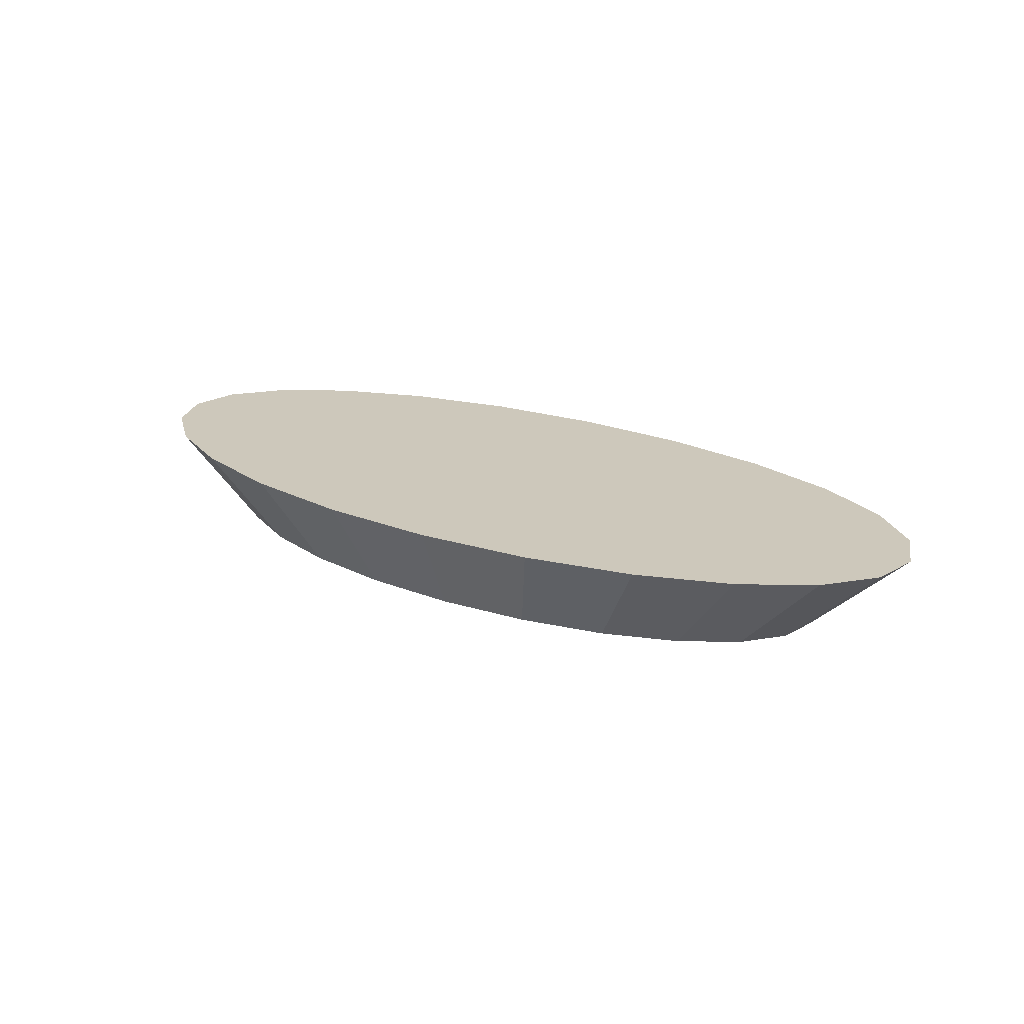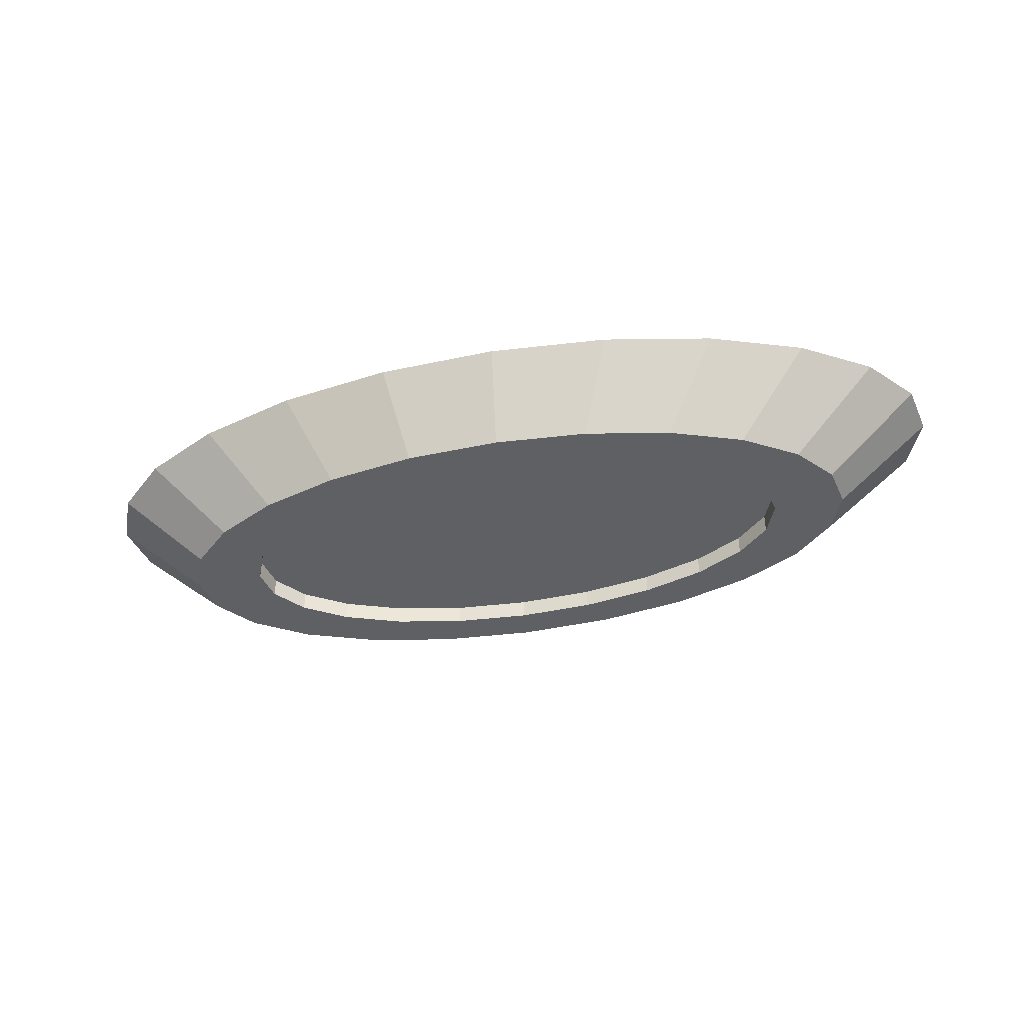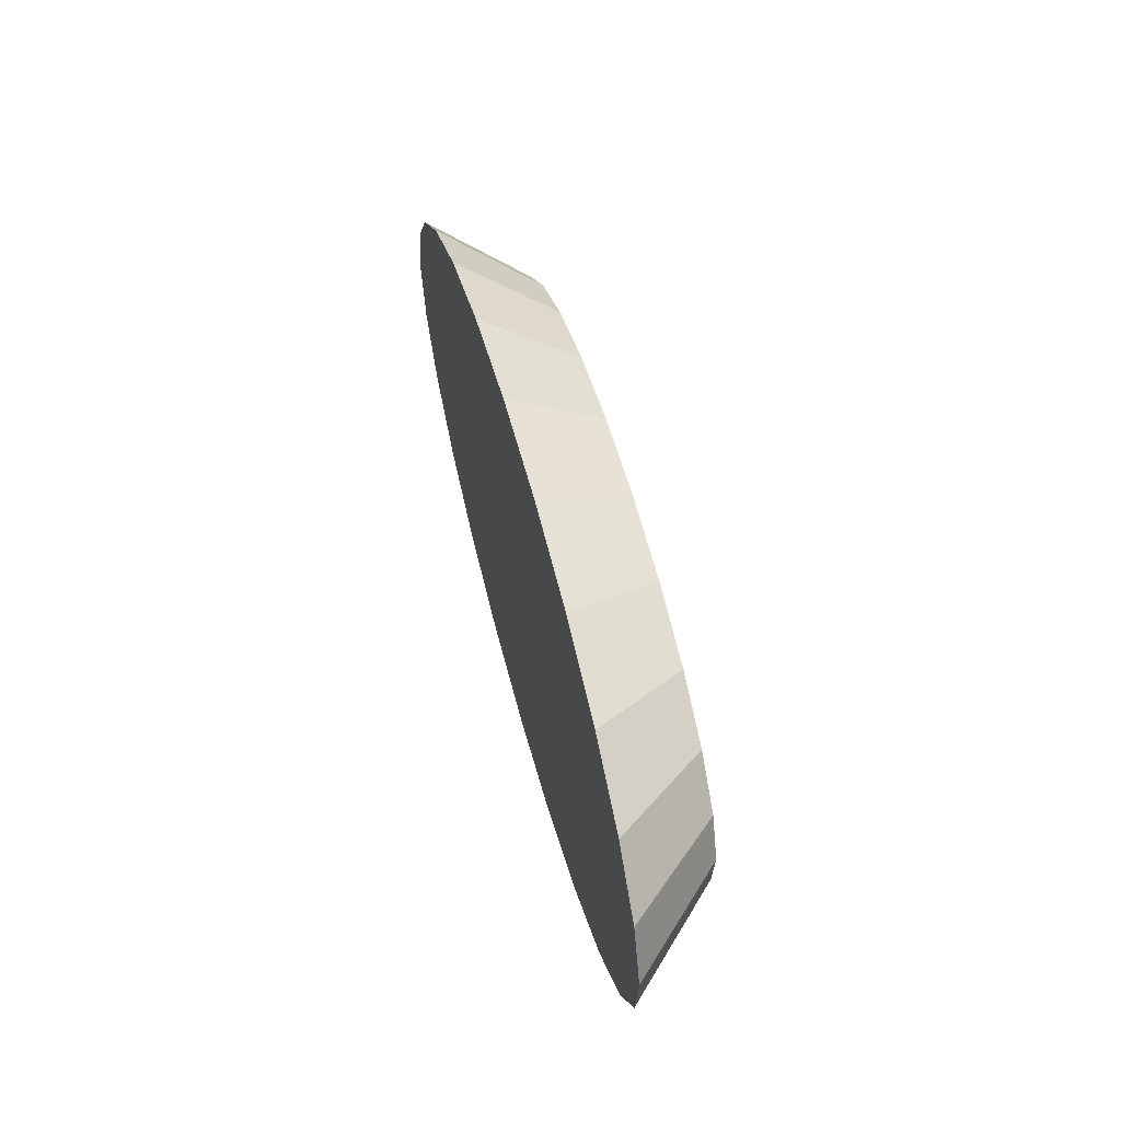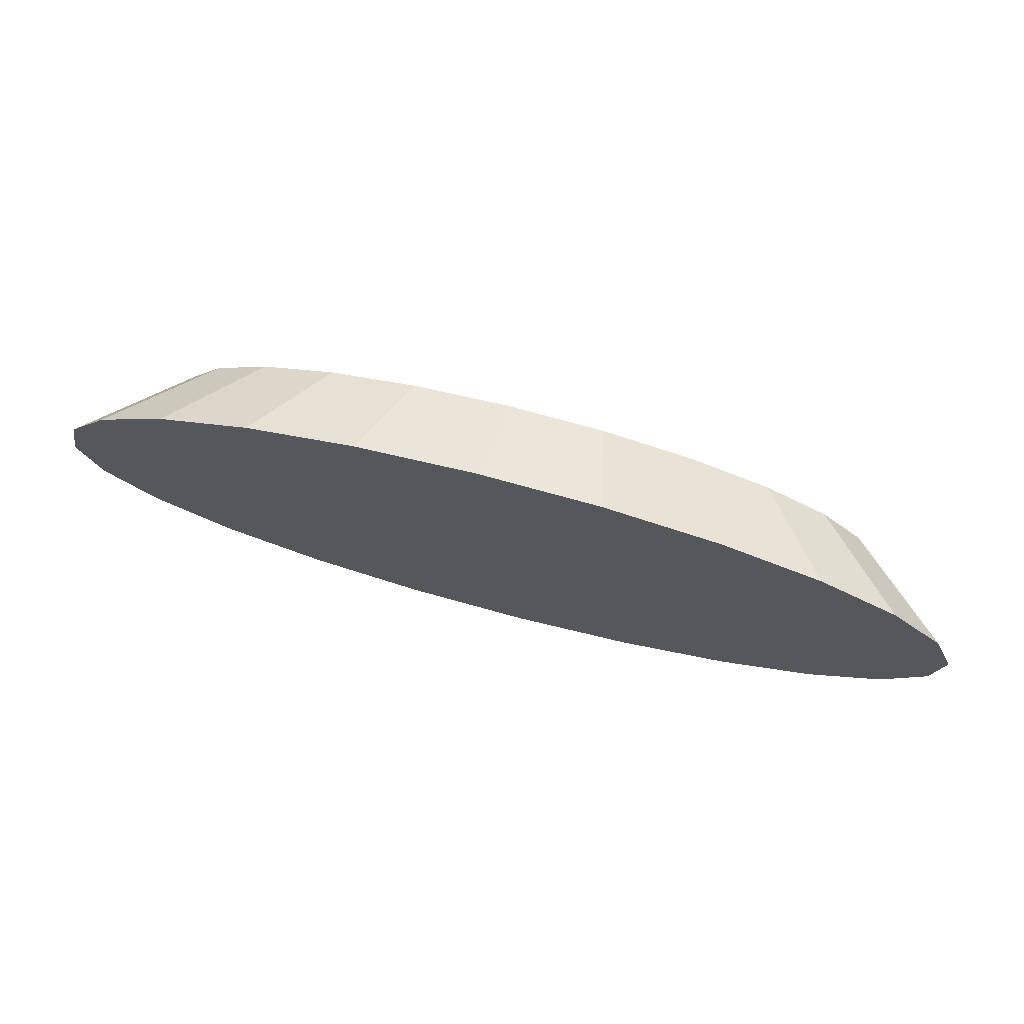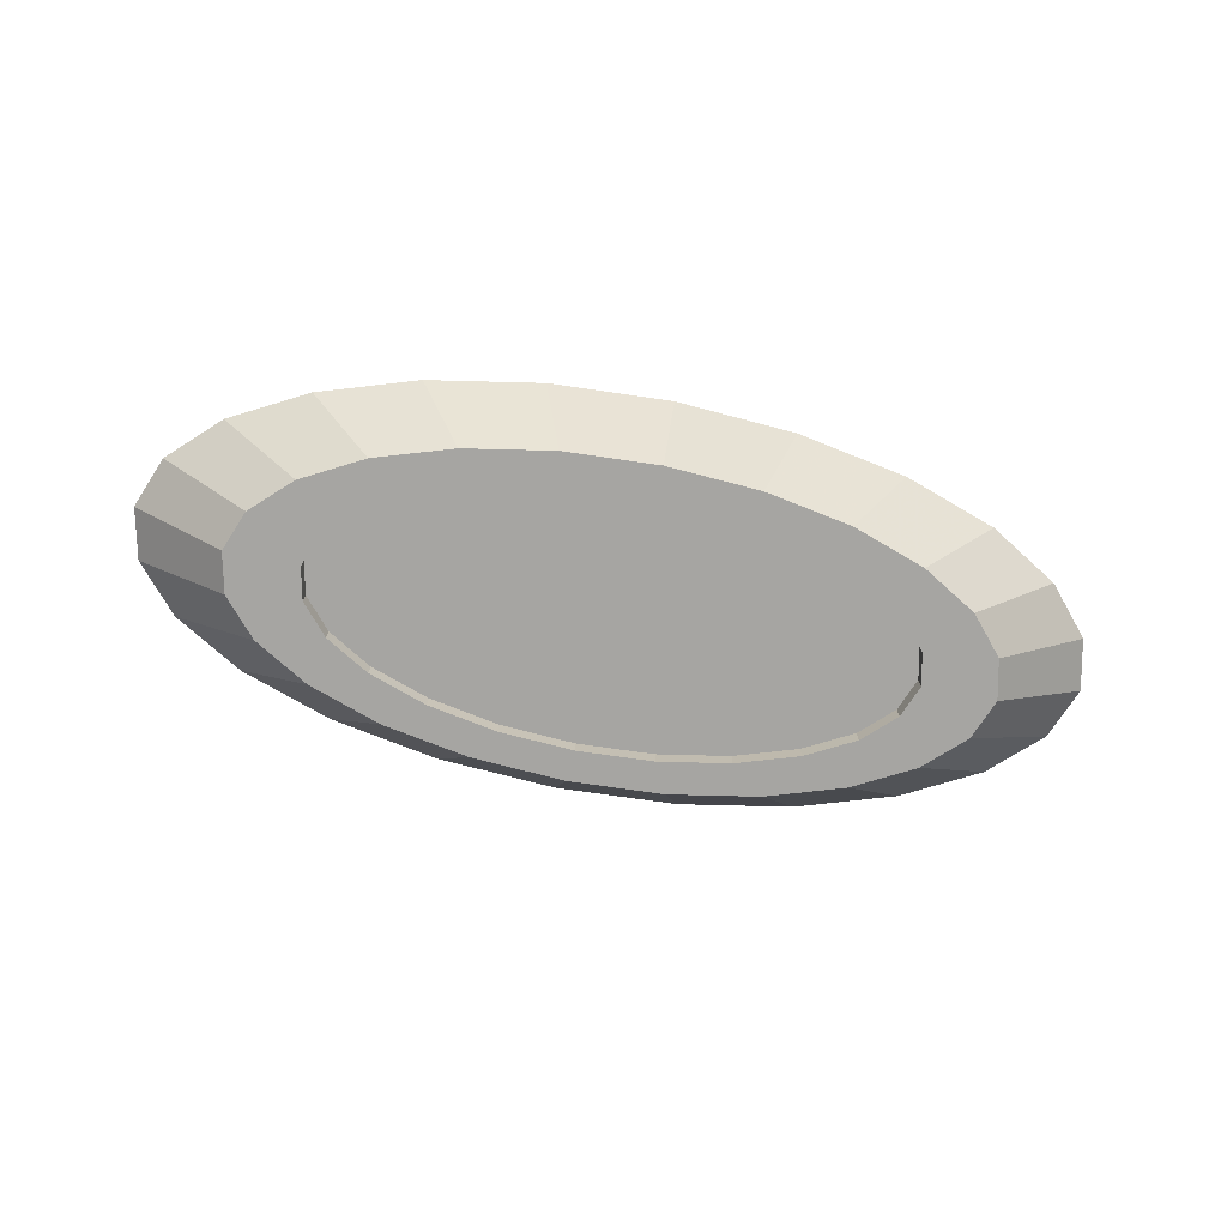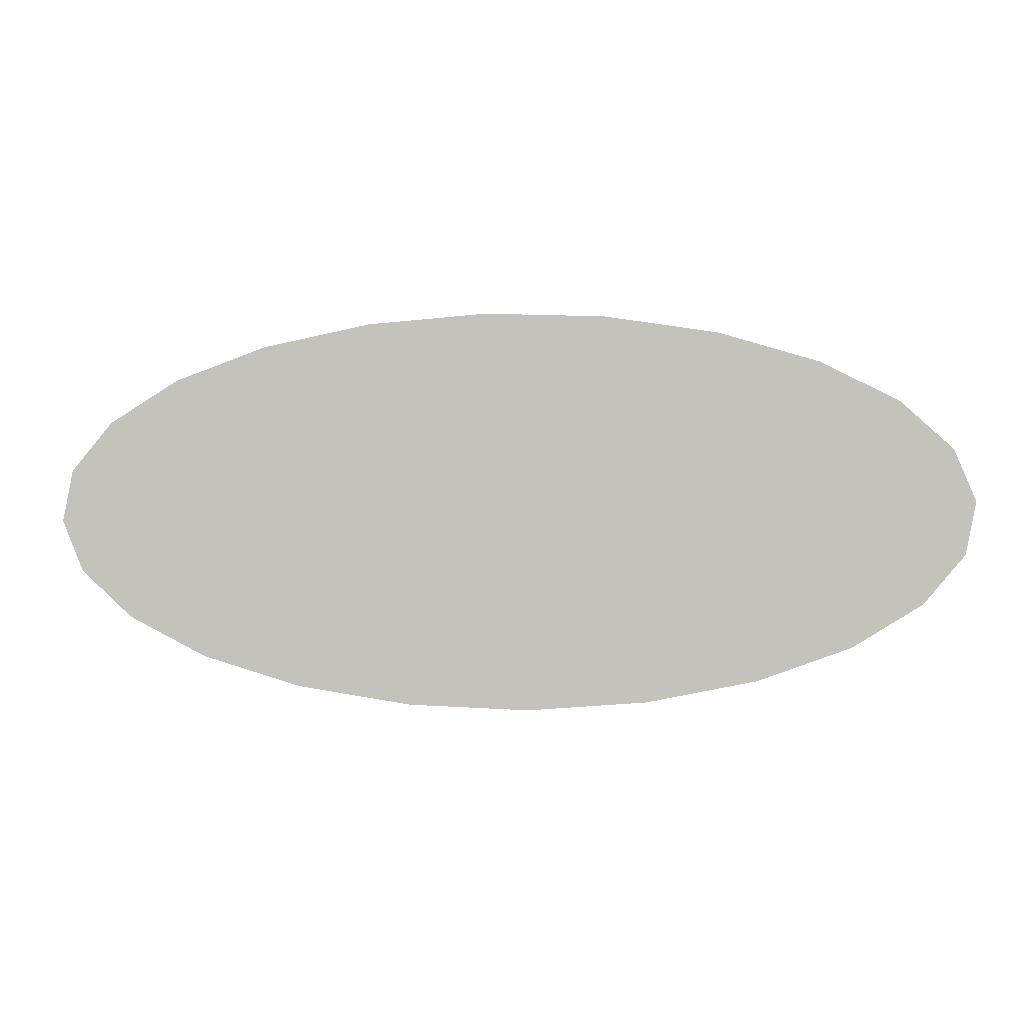
<metadata>
{"format":"obj","ext":"obj","renderer":"f3d","projection":"perspective","resolution":1024,"background":"white","views":[{"elev":21.8,"azim":33.4,"up":"+Z"},{"elev":-43.0,"azim":12.3,"up":"+Z"},{"elev":47.8,"azim":76.6,"up":"+Y"},{"elev":68.9,"azim":15.2,"up":"+Y"},{"elev":-73.6,"azim":169.7,"up":"+Z"},{"elev":-0.6,"azim":6.9,"up":"+Y"}]}
</metadata>
<code>
v 0.1248 0.03451 0.01255
v 0.06806 0.05681 0.01255
v 0.09982 0.04727 0.01255
v 0.1412 0.0194 0.01255
v 0.1106 0.01548 -0.01704
v 0.09774 0.02732 -0.01704
v 0.07819 0.03731 -0.01704
v 0.05331 0.04478 -0.01704
v 0.0248 0.04922 -0.01704
v 0.03165 0.06248 0.01255
v 0.1481 0.002961 0.01255
v 0.116 0.002603 -0.01704
v 0.07821 0.02191 -0.01704
v 0.06257 0.02991 -0.01704
v 0.04266 0.03589 -0.01704
v -0.005406 0.05032 -0.01704
v -0.006911 0.06388 0.01255
v 0.1448 -0.01368 0.01255
v 0.1134 -0.01043 -0.01704
v 0.08853 0.01244 -0.01704
v 0.08853 0.01244 -0.01069
v 0.07821 0.02191 -0.01069
v 0.06257 0.02991 -0.01069
v 0.04266 0.03589 -0.01069
v 0.01984 0.03944 -0.01704
v 0.01984 0.03944 -0.01069
v -0.004325 0.04032 -0.01704
v -0.004325 0.04032 -0.01069
v -0.0282 0.03847 -0.01069
v -0.0282 0.03847 -0.01704
v -0.03524 0.04801 -0.01704
v -0.045 0.06093 0.01255
v 0.1317 -0.02939 0.01255
v 0.1032 -0.02273 -0.01704
v 0.09077 -0.008292 -0.01704
v 0.09281 0.002137 -0.01704
v 0.09281 0.002137 -0.01069
v 0.09281 0.002137 0.007282
v 0.08853 0.01244 0.007282
v 0.07821 0.02191 0.007282
v 0.06257 0.02991 0.007282
v 0.04266 0.03589 0.007282
v 0.01984 0.03944 0.007282
v -0.004326 0.04032 0.007282
v -0.0282 0.03847 0.007282
v 0.09077 -0.008292 -0.01069
v 0.09077 -0.008292 0.007282
v 0.08254 -0.01814 0.007282
v -0.05015 0.03402 0.007282
v -0.05015 0.03402 -0.01069
v 0.08254 -0.01814 -0.01069
v 0.06869 -0.02673 -0.01069
v 0.06869 -0.02673 0.007282
v -0.06868 0.02727 0.007282
v -0.06868 0.02727 -0.01069
v 0.06869 -0.02673 -0.01704
v 0.08254 -0.01814 -0.01704
v 0.08584 -0.03347 -0.01704
v 0.1096 -0.0431 0.01255
v -0.08003 0.05383 0.01255
v -0.06267 0.04244 -0.01704
v -0.05015 0.03402 -0.01704
v -0.08583 0.03401 -0.01704
v -0.1096 0.04306 0.01255
v 0.08003 -0.05387 0.01255
v 0.06268 -0.04191 -0.01704
v 0.05016 -0.03348 -0.01704
v 0.05016 -0.03348 -0.01069
v 0.05016 -0.03348 0.007282
v -0.08253 0.01867 0.007282
v -0.08253 0.01867 -0.01069
v -0.06868 0.02727 -0.01704
v -0.08253 0.01867 -0.01704
v -0.1031 0.02327 -0.01704
v -0.1317 0.02935 0.01255
v 0.045 -0.06098 0.01255
v 0.03525 -0.04747 -0.01704
v 0.02821 -0.03793 -0.01704
v 0.02821 -0.03793 -0.01069
v 0.02821 -0.03793 0.007282
v -0.09076 0.008828 0.007282
v -0.09076 0.008828 -0.01069
v -0.09076 0.008828 -0.01704
v -0.1134 0.01097 -0.01704
v -0.1448 0.01364 0.01255
v 0.00691 -0.06393 0.01255
v 0.005419 -0.04978 -0.01704
v 0.004337 -0.03978 -0.01704
v 0.004338 -0.03978 -0.01069
v 0.004337 -0.03978 0.007282
v -0.0928 -0.001601 0.007282
v -0.0928 -0.001601 -0.01069
v -0.0928 -0.001601 -0.01704
v -0.116 -0.002067 -0.01704
v -0.1481 -0.003003 0.01255
v -0.03165 -0.06252 0.01255
v -0.02478 -0.04868 -0.01704
v -0.01983 -0.0389 -0.01704
v -0.01983 -0.0389 -0.01069
v -0.01983 -0.0389 0.007282
v -0.08852 -0.0119 0.007282
v -0.08852 -0.0119 -0.01069
v -0.08852 -0.0119 -0.01704
v -0.0782 -0.02138 -0.01704
v -0.1106 -0.01494 -0.01704
v -0.1412 -0.01944 0.01255
v -0.06806 -0.05685 0.01255
v -0.0533 -0.04424 -0.01704
v -0.06256 -0.02937 -0.01704
v -0.0782 -0.02138 -0.01069
v -0.06256 -0.02937 -0.01069
v -0.04265 -0.03535 -0.01704
v -0.04265 -0.03535 -0.01069
v -0.04265 -0.03535 0.007282
v -0.0782 -0.02138 0.007282
v -0.06256 -0.02937 0.007282
v -0.09773 -0.02678 -0.01704
v -0.1248 -0.03456 0.01255
v -0.09982 -0.04732 0.01255
v -0.07818 -0.03677 -0.01704
f 1 2 3
f 2 1 4
f 1 5 4
f 5 1 6
f 1 7 6
f 7 1 3
f 3 8 7
f 8 3 2
f 2 9 8
f 9 2 10
f 2 4 10
f 10 4 11
f 4 12 11
f 12 4 5
f 5 13 12
f 5 14 13
f 5 9 14
f 5 8 9
f 6 8 5
f 8 6 7
f 9 15 14
f 15 9 16
f 10 16 9
f 16 10 17
f 10 11 17
f 17 11 18
f 12 18 11
f 18 12 19
f 12 20 19
f 12 13 20
f 13 21 20
f 21 13 22
f 14 22 13
f 22 14 23
f 15 23 14
f 23 15 24
f 25 24 15
f 24 25 26
f 27 26 25
f 26 27 28
f 27 29 28
f 29 27 30
f 27 31 30
f 27 16 31
f 25 16 27
f 15 16 25
f 17 31 16
f 31 17 32
f 17 18 32
f 32 18 33
f 19 33 18
f 33 19 34
f 19 35 34
f 19 36 35
f 19 20 36
f 20 37 36
f 37 20 21
f 21 38 37
f 38 21 39
f 22 39 21
f 39 22 40
f 23 40 22
f 40 23 41
f 24 41 23
f 41 24 42
f 26 42 24
f 42 26 43
f 28 43 26
f 43 28 44
f 28 45 44
f 45 28 29
f 38 46 37
f 46 38 47
f 38 44 47
f 38 43 44
f 39 43 38
f 39 42 43
f 40 42 39
f 42 40 41
f 47 44 45
f 47 45 48
f 48 45 49
f 29 49 45
f 49 29 50
f 47 51 46
f 51 47 48
f 48 52 51
f 52 48 53
f 48 49 53
f 53 49 54
f 50 54 49
f 54 50 55
f 56 51 52
f 51 56 57
f 58 57 56
f 34 57 58
f 34 35 57
f 46 57 35
f 57 46 51
f 35 37 46
f 37 35 36
f 59 34 58
f 34 59 33
f 60 33 59
f 32 33 60
f 61 32 60
f 32 61 31
f 30 31 61
f 30 61 62
f 62 61 63
f 60 63 61
f 63 60 64
f 60 59 64
f 64 59 65
f 58 65 59
f 65 58 66
f 58 56 66
f 66 56 67
f 52 67 56
f 67 52 68
f 53 68 52
f 68 53 69
f 53 54 69
f 69 54 70
f 55 70 54
f 70 55 71
f 72 71 55
f 71 72 73
f 72 63 73
f 62 63 72
f 55 62 72
f 62 55 50
f 50 30 62
f 30 50 29
f 73 63 74
f 64 74 63
f 74 64 75
f 64 65 75
f 75 65 76
f 66 76 65
f 76 66 77
f 66 78 77
f 66 67 78
f 68 78 67
f 78 68 79
f 69 79 68
f 79 69 80
f 69 70 80
f 80 70 81
f 71 81 70
f 81 71 82
f 73 82 71
f 82 73 83
f 73 74 83
f 83 74 84
f 75 84 74
f 84 75 85
f 75 76 85
f 85 76 86
f 77 86 76
f 86 77 87
f 77 88 87
f 77 78 88
f 79 88 78
f 88 79 89
f 80 89 79
f 89 80 90
f 80 81 90
f 90 81 91
f 82 91 81
f 91 82 92
f 83 92 82
f 92 83 93
f 83 84 93
f 93 84 94
f 85 94 84
f 94 85 95
f 85 86 95
f 95 86 96
f 87 96 86
f 96 87 97
f 87 98 97
f 87 88 98
f 88 99 98
f 99 88 89
f 89 100 99
f 100 89 90
f 90 91 100
f 100 91 101
f 91 102 101
f 102 91 92
f 92 103 102
f 103 92 93
f 93 94 103
f 103 94 104
f 104 94 105
f 94 106 105
f 106 94 95
f 95 96 106
f 106 96 107
f 97 107 96
f 107 97 108
f 97 105 108
f 109 105 97
f 104 105 109
f 109 110 104
f 110 109 111
f 112 111 109
f 111 112 113
f 98 113 112
f 113 98 99
f 99 114 113
f 114 99 100
f 100 101 114
f 114 101 115
f 101 110 115
f 110 101 102
f 102 104 110
f 104 102 103
f 111 115 110
f 115 111 116
f 113 116 111
f 116 113 114
f 114 115 116
f 97 98 112
f 97 112 109
f 108 105 117
f 105 118 117
f 118 105 106
f 106 107 118
f 118 107 119
f 108 119 107
f 119 108 120
f 108 117 120
f 117 119 120
f 119 117 118
f 46 28 29
f 37 28 46
f 37 26 28
f 21 26 37
f 21 24 26
f 22 24 21
f 24 22 23
f 51 29 50
f 46 29 51
f 52 50 55
f 51 50 52
f 68 55 71
f 52 55 68
f 79 71 82
f 68 71 79
f 89 82 92
f 79 82 89
f 99 92 102
f 89 92 99
f 113 102 110
f 99 102 113
f 113 110 111

</code>
